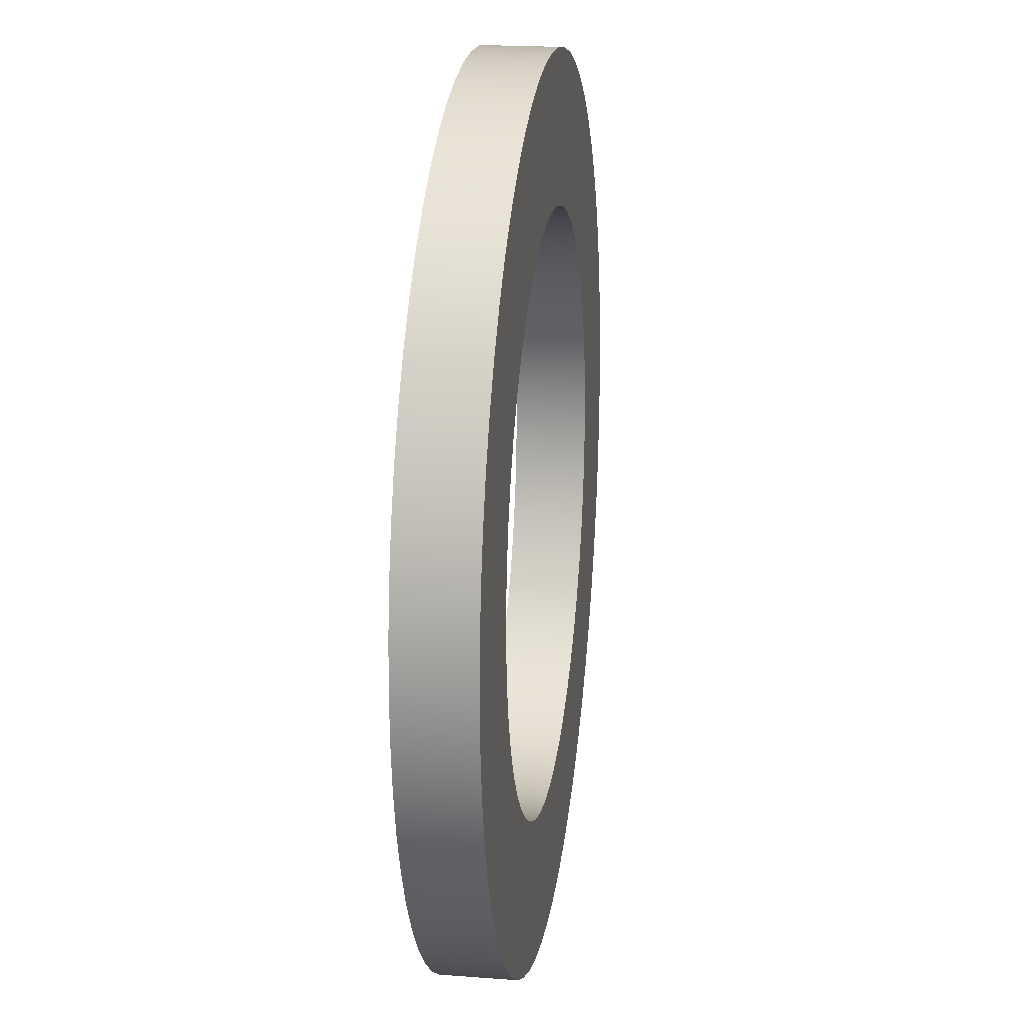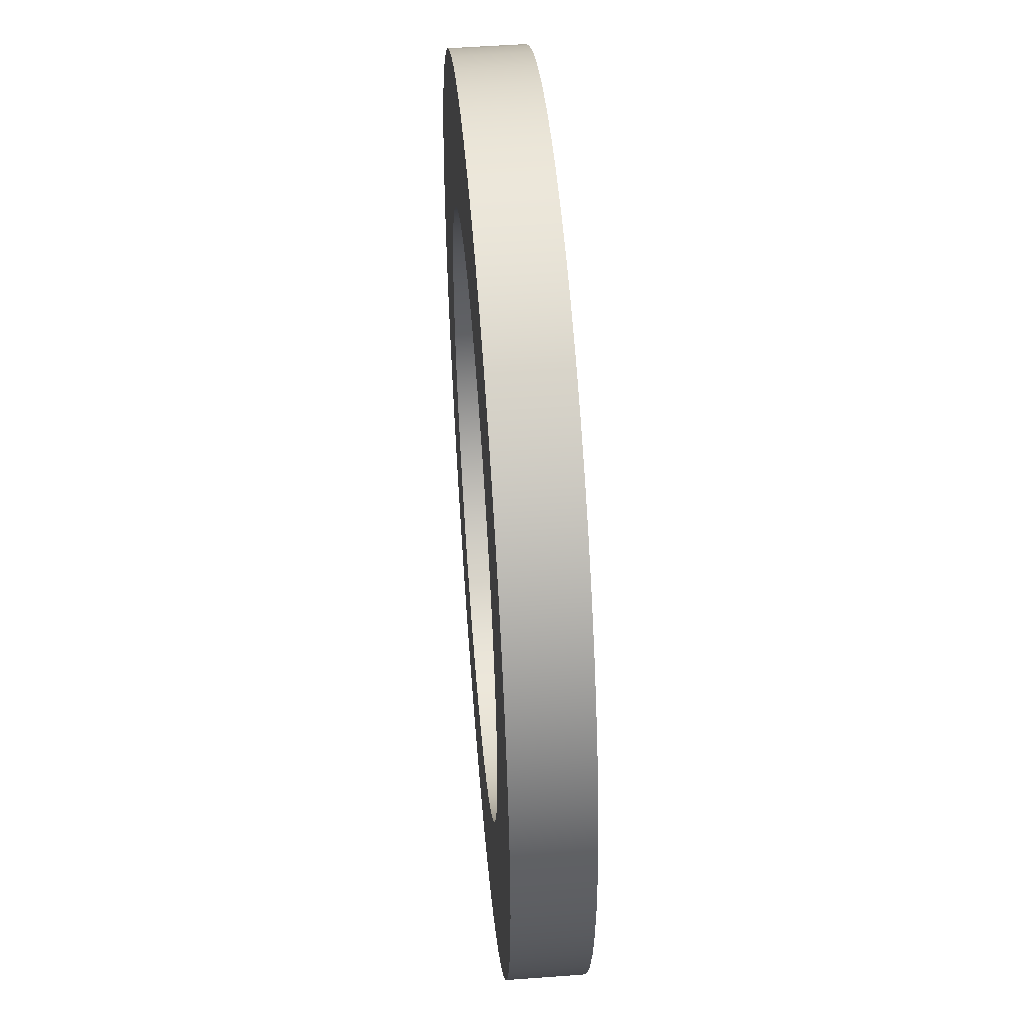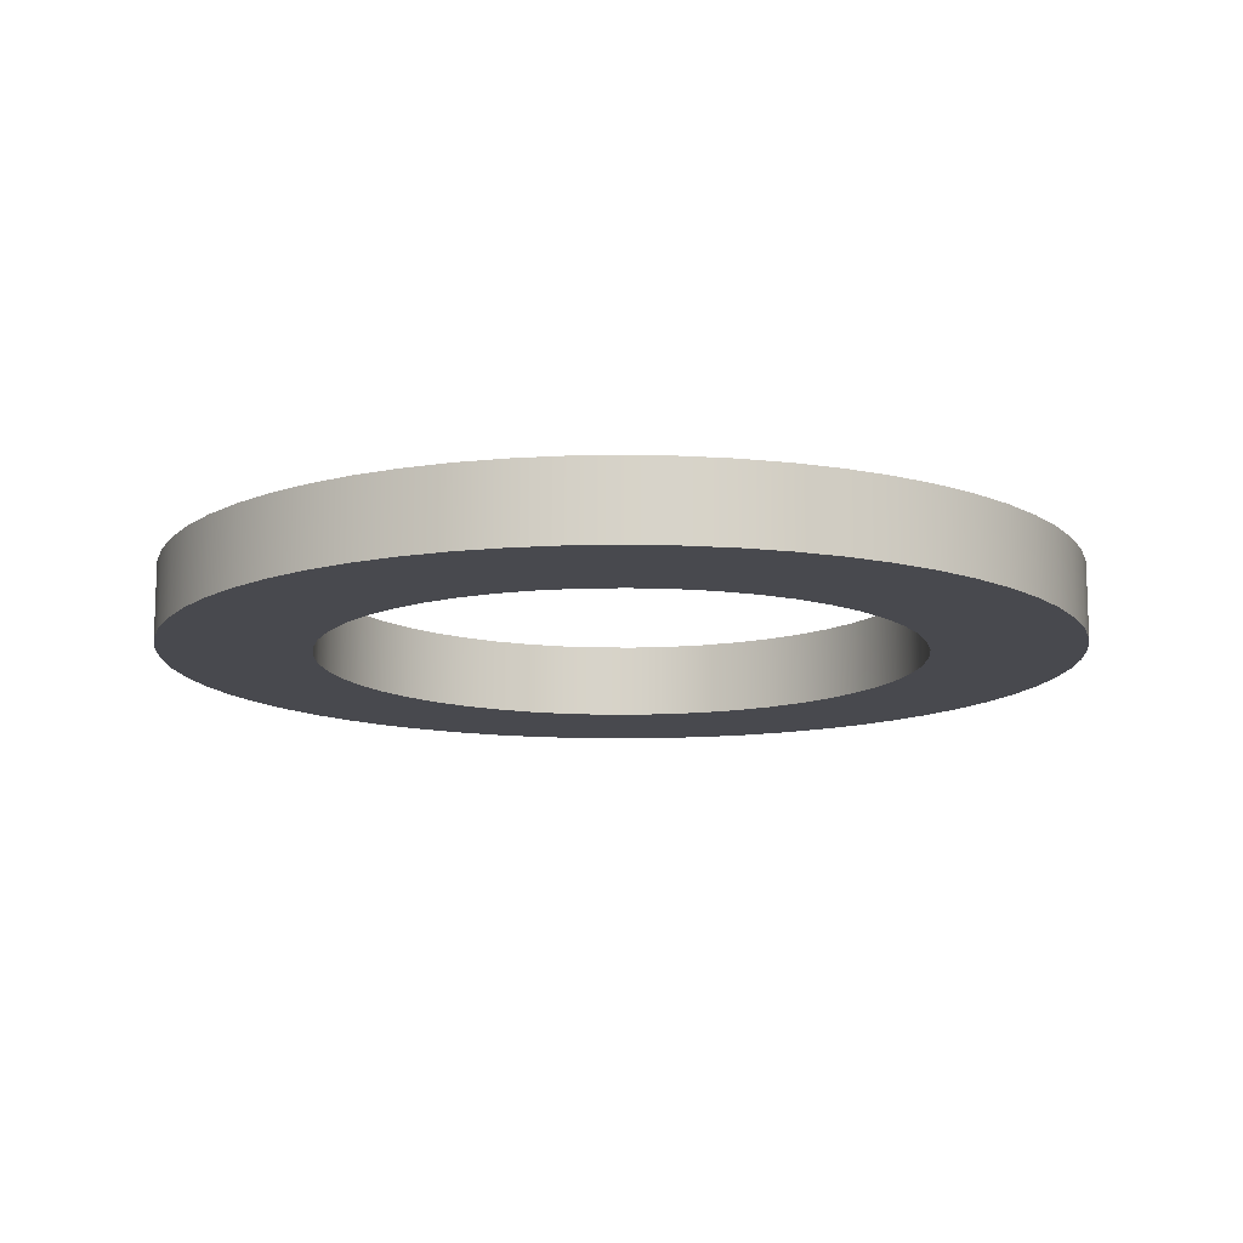
<metadata>
{"format":"obj","ext":"obj","renderer":"f3d","projection":"perspective","resolution":1024,"background":"white","views":[{"elev":19.7,"azim":98.1,"up":"+Y"},{"elev":51.1,"azim":85.4,"up":"+Y"},{"elev":-12.6,"azim":77.9,"up":"+Z"}]}
</metadata>
<code>
v -0.2 -2.449e-17 0.05
v -0.1984 -0.02558 0.05
v -0.1935 -0.05073 0.05
v -0.1854 -0.07505 0.05
v -0.1743 -0.09814 0.05
v -0.1603 -0.1196 0.05
v -0.1437 -0.1391 0.05
v -0.1247 -0.1564 0.05
v -0.1037 -0.171 0.05
v -0.08096 -0.1829 0.05
v -0.05691 -0.1917 0.05
v -0.03192 -0.1974 0.05
v -0.00641 -0.1999 0.05
v 0.0192 -0.1991 0.05
v 0.0445 -0.195 0.05
v 0.06907 -0.1877 0.05
v 0.09251 -0.1773 0.05
v 0.1144 -0.164 0.05
v 0.1345 -0.1481 0.05
v 0.1523 -0.1296 0.05
v 0.1676 -0.1091 0.05
v 0.1802 -0.08678 0.05
v 0.1898 -0.06302 0.05
v 0.1963 -0.03823 0.05
v 0.1996 -0.01281 0.05
v 0.1996 0.01281 0.05
v 0.1963 0.03823 0.05
v 0.1898 0.06302 0.05
v 0.1802 0.08678 0.05
v 0.1676 0.1091 0.05
v 0.1523 0.1296 0.05
v 0.1345 0.1481 0.05
v 0.1144 0.164 0.05
v 0.09251 0.1773 0.05
v 0.06907 0.1877 0.05
v 0.0445 0.195 0.05
v 0.0192 0.1991 0.05
v -0.00641 0.1999 0.05
v -0.03192 0.1974 0.05
v -0.05691 0.1917 0.05
v -0.08096 0.1829 0.05
v -0.1037 0.171 0.05
v -0.1247 0.1564 0.05
v -0.1437 0.1391 0.05
v -0.1603 0.1196 0.05
v -0.1743 0.09814 0.05
v -0.1854 0.07505 0.05
v -0.1935 0.05073 0.05
v -0.1984 0.02558 0.05
v -0.2 -2.449e-17 0
v -0.1984 0.02558 0
v -0.1935 0.05073 0
v -0.1854 0.07505 0
v -0.1743 0.09814 0
v -0.1603 0.1196 0
v -0.1437 0.1391 0
v -0.1247 0.1564 0
v -0.1037 0.171 0
v -0.08096 0.1829 0
v -0.05691 0.1917 0
v -0.03192 0.1974 0
v -0.00641 0.1999 0
v 0.0192 0.1991 0
v 0.0445 0.195 0
v 0.06907 0.1877 0
v 0.09251 0.1773 0
v 0.1144 0.164 0
v 0.1345 0.1481 0
v 0.1523 0.1296 0
v 0.1676 0.1091 0
v 0.1802 0.08678 0
v 0.1898 0.06302 0
v 0.1963 0.03823 0
v 0.1996 0.01281 0
v 0.1996 -0.01281 0
v 0.1963 -0.03823 0
v 0.1898 -0.06302 0
v 0.1802 -0.08678 0
v 0.1676 -0.1091 0
v 0.1523 -0.1296 0
v 0.1345 -0.1481 0
v 0.1144 -0.164 0
v 0.09251 -0.1773 0
v 0.06907 -0.1877 0
v 0.0445 -0.195 0
v 0.0192 -0.1991 0
v -0.00641 -0.1999 0
v -0.03192 -0.1974 0
v -0.05691 -0.1917 0
v -0.08096 -0.1829 0
v -0.1037 -0.171 0
v -0.1247 -0.1564 0
v -0.1437 -0.1391 0
v -0.1603 -0.1196 0
v -0.1743 -0.09814 0
v -0.1854 -0.07505 0
v -0.1935 -0.05073 0
v -0.1984 -0.02558 0
v -0.2 -2.449e-17 0.05
v -0.2 -2.449e-17 0
v -0.3 -3.674e-17 0.05
v -0.2984 0.03136 0.05
v -0.2934 0.06237 0.05
v -0.2853 0.09271 0.05
v -0.2741 0.122 0.05
v -0.2598 0.15 0.05
v -0.2427 0.1763 0.05
v -0.2229 0.2007 0.05
v -0.2007 0.2229 0.05
v -0.1763 0.2427 0.05
v -0.15 0.2598 0.05
v -0.122 0.2741 0.05
v -0.09271 0.2853 0.05
v -0.06237 0.2934 0.05
v -0.03136 0.2984 0.05
v 1.837e-17 0.3 0.05
v 0.03136 0.2984 0.05
v 0.06237 0.2934 0.05
v 0.09271 0.2853 0.05
v 0.122 0.2741 0.05
v 0.15 0.2598 0.05
v 0.1763 0.2427 0.05
v 0.2007 0.2229 0.05
v 0.2229 0.2007 0.05
v 0.2427 0.1763 0.05
v 0.2598 0.15 0.05
v 0.2741 0.122 0.05
v 0.2853 0.09271 0.05
v 0.2934 0.06237 0.05
v 0.2984 0.03136 0.05
v 0.3 0 0.05
v 0.2984 -0.03136 0.05
v 0.2934 -0.06237 0.05
v 0.2853 -0.09271 0.05
v 0.2741 -0.122 0.05
v 0.2598 -0.15 0.05
v 0.2427 -0.1763 0.05
v 0.2229 -0.2007 0.05
v 0.2007 -0.2229 0.05
v 0.1763 -0.2427 0.05
v 0.15 -0.2598 0.05
v 0.122 -0.2741 0.05
v 0.09271 -0.2853 0.05
v 0.06237 -0.2934 0.05
v 0.03136 -0.2984 0.05
v 1.837e-17 -0.3 0.05
v -0.03136 -0.2984 0.05
v -0.06237 -0.2934 0.05
v -0.09271 -0.2853 0.05
v -0.122 -0.2741 0.05
v -0.15 -0.2598 0.05
v -0.1763 -0.2427 0.05
v -0.2007 -0.2229 0.05
v -0.2229 -0.2007 0.05
v -0.2427 -0.1763 0.05
v -0.2598 -0.15 0.05
v -0.2741 -0.122 0.05
v -0.2853 -0.09271 0.05
v -0.2934 -0.06237 0.05
v -0.2984 -0.03136 0.05
v -0.3 -3.674e-17 0
v -0.2984 -0.03136 0
v -0.2934 -0.06237 0
v -0.2853 -0.09271 0
v -0.2741 -0.122 0
v -0.2598 -0.15 0
v -0.2427 -0.1763 0
v -0.2229 -0.2007 0
v -0.2007 -0.2229 0
v -0.1763 -0.2427 0
v -0.15 -0.2598 0
v -0.122 -0.2741 0
v -0.09271 -0.2853 0
v -0.06237 -0.2934 0
v -0.03136 -0.2984 0
v 1.837e-17 -0.3 0
v 0.03136 -0.2984 0
v 0.06237 -0.2934 0
v 0.09271 -0.2853 0
v 0.122 -0.2741 0
v 0.15 -0.2598 0
v 0.1763 -0.2427 0
v 0.2007 -0.2229 0
v 0.2229 -0.2007 0
v 0.2427 -0.1763 0
v 0.2598 -0.15 0
v 0.2741 -0.122 0
v 0.2853 -0.09271 0
v 0.2934 -0.06237 0
v 0.2984 -0.03136 0
v 0.3 0 0
v 0.2984 0.03136 0
v 0.2934 0.06237 0
v 0.2853 0.09271 0
v 0.2741 0.122 0
v 0.2598 0.15 0
v 0.2427 0.1763 0
v 0.2229 0.2007 0
v 0.2007 0.2229 0
v 0.1763 0.2427 0
v 0.15 0.2598 0
v 0.122 0.2741 0
v 0.09271 0.2853 0
v 0.06237 0.2934 0
v 0.03136 0.2984 0
v 1.837e-17 0.3 0
v -0.03136 0.2984 0
v -0.06237 0.2934 0
v -0.09271 0.2853 0
v -0.122 0.2741 0
v -0.15 0.2598 0
v -0.1763 0.2427 0
v -0.2007 0.2229 0
v -0.2229 0.2007 0
v -0.2427 0.1763 0
v -0.2598 0.15 0
v -0.2741 0.122 0
v -0.2853 0.09271 0
v -0.2934 0.06237 0
v -0.2984 0.03136 0
v -0.3 -3.674e-17 0
v -0.3 -3.674e-17 0.05
v -0.2 -2.449e-17 0.05
v -0.1984 0.02558 0.05
v -0.1935 0.05073 0.05
v -0.1854 0.07505 0.05
v -0.1743 0.09814 0.05
v -0.1603 0.1196 0.05
v -0.1437 0.1391 0.05
v -0.1247 0.1564 0.05
v -0.1037 0.171 0.05
v -0.08096 0.1829 0.05
v -0.05691 0.1917 0.05
v -0.03192 0.1974 0.05
v -0.00641 0.1999 0.05
v 0.0192 0.1991 0.05
v 0.0445 0.195 0.05
v 0.06907 0.1877 0.05
v 0.09251 0.1773 0.05
v 0.1144 0.164 0.05
v 0.1345 0.1481 0.05
v 0.1523 0.1296 0.05
v 0.1676 0.1091 0.05
v 0.1802 0.08678 0.05
v 0.1898 0.06302 0.05
v 0.1963 0.03823 0.05
v 0.1996 0.01281 0.05
v 0.1996 -0.01281 0.05
v 0.1963 -0.03823 0.05
v 0.1898 -0.06302 0.05
v 0.1802 -0.08678 0.05
v 0.1676 -0.1091 0.05
v 0.1523 -0.1296 0.05
v 0.1345 -0.1481 0.05
v 0.1144 -0.164 0.05
v 0.09251 -0.1773 0.05
v 0.06907 -0.1877 0.05
v 0.0445 -0.195 0.05
v 0.0192 -0.1991 0.05
v -0.00641 -0.1999 0.05
v -0.03192 -0.1974 0.05
v -0.05691 -0.1917 0.05
v -0.08096 -0.1829 0.05
v -0.1037 -0.171 0.05
v -0.1247 -0.1564 0.05
v -0.1437 -0.1391 0.05
v -0.1603 -0.1196 0.05
v -0.1743 -0.09814 0.05
v -0.1854 -0.07505 0.05
v -0.1935 -0.05073 0.05
v -0.1984 -0.02558 0.05
v -0.3 -3.674e-17 0.05
v -0.2984 -0.03136 0.05
v -0.2934 -0.06237 0.05
v -0.2853 -0.09271 0.05
v -0.2741 -0.122 0.05
v -0.2598 -0.15 0.05
v -0.2427 -0.1763 0.05
v -0.2229 -0.2007 0.05
v -0.2007 -0.2229 0.05
v -0.1763 -0.2427 0.05
v -0.15 -0.2598 0.05
v -0.122 -0.2741 0.05
v -0.09271 -0.2853 0.05
v -0.06237 -0.2934 0.05
v -0.03136 -0.2984 0.05
v 1.837e-17 -0.3 0.05
v 0.03136 -0.2984 0.05
v 0.06237 -0.2934 0.05
v 0.09271 -0.2853 0.05
v 0.122 -0.2741 0.05
v 0.15 -0.2598 0.05
v 0.1763 -0.2427 0.05
v 0.2007 -0.2229 0.05
v 0.2229 -0.2007 0.05
v 0.2427 -0.1763 0.05
v 0.2598 -0.15 0.05
v 0.2741 -0.122 0.05
v 0.2853 -0.09271 0.05
v 0.2934 -0.06237 0.05
v 0.2984 -0.03136 0.05
v 0.3 0 0.05
v 0.2984 0.03136 0.05
v 0.2934 0.06237 0.05
v 0.2853 0.09271 0.05
v 0.2741 0.122 0.05
v 0.2598 0.15 0.05
v 0.2427 0.1763 0.05
v 0.2229 0.2007 0.05
v 0.2007 0.2229 0.05
v 0.1763 0.2427 0.05
v 0.15 0.2598 0.05
v 0.122 0.2741 0.05
v 0.09271 0.2853 0.05
v 0.06237 0.2934 0.05
v 0.03136 0.2984 0.05
v 1.837e-17 0.3 0.05
v -0.03136 0.2984 0.05
v -0.06237 0.2934 0.05
v -0.09271 0.2853 0.05
v -0.122 0.2741 0.05
v -0.15 0.2598 0.05
v -0.1763 0.2427 0.05
v -0.2007 0.2229 0.05
v -0.2229 0.2007 0.05
v -0.2427 0.1763 0.05
v -0.2598 0.15 0.05
v -0.2741 0.122 0.05
v -0.2853 0.09271 0.05
v -0.2934 0.06237 0.05
v -0.2984 0.03136 0.05
v -0.2 -2.449e-17 0
v -0.1984 -0.02558 0
v -0.1935 -0.05073 0
v -0.1854 -0.07505 0
v -0.1743 -0.09814 0
v -0.1603 -0.1196 0
v -0.1437 -0.1391 0
v -0.1247 -0.1564 0
v -0.1037 -0.171 0
v -0.08096 -0.1829 0
v -0.05691 -0.1917 0
v -0.03192 -0.1974 0
v -0.00641 -0.1999 0
v 0.0192 -0.1991 0
v 0.0445 -0.195 0
v 0.06907 -0.1877 0
v 0.09251 -0.1773 0
v 0.1144 -0.164 0
v 0.1345 -0.1481 0
v 0.1523 -0.1296 0
v 0.1676 -0.1091 0
v 0.1802 -0.08678 0
v 0.1898 -0.06302 0
v 0.1963 -0.03823 0
v 0.1996 -0.01281 0
v 0.1996 0.01281 0
v 0.1963 0.03823 0
v 0.1898 0.06302 0
v 0.1802 0.08678 0
v 0.1676 0.1091 0
v 0.1523 0.1296 0
v 0.1345 0.1481 0
v 0.1144 0.164 0
v 0.09251 0.1773 0
v 0.06907 0.1877 0
v 0.0445 0.195 0
v 0.0192 0.1991 0
v -0.00641 0.1999 0
v -0.03192 0.1974 0
v -0.05691 0.1917 0
v -0.08096 0.1829 0
v -0.1037 0.171 0
v -0.1247 0.1564 0
v -0.1437 0.1391 0
v -0.1603 0.1196 0
v -0.1743 0.09814 0
v -0.1854 0.07505 0
v -0.1935 0.05073 0
v -0.1984 0.02558 0
v -0.3 -3.674e-17 0
v -0.2984 0.03136 0
v -0.2934 0.06237 0
v -0.2853 0.09271 0
v -0.2741 0.122 0
v -0.2598 0.15 0
v -0.2427 0.1763 0
v -0.2229 0.2007 0
v -0.2007 0.2229 0
v -0.1763 0.2427 0
v -0.15 0.2598 0
v -0.122 0.2741 0
v -0.09271 0.2853 0
v -0.06237 0.2934 0
v -0.03136 0.2984 0
v 1.837e-17 0.3 0
v 0.03136 0.2984 0
v 0.06237 0.2934 0
v 0.09271 0.2853 0
v 0.122 0.2741 0
v 0.15 0.2598 0
v 0.1763 0.2427 0
v 0.2007 0.2229 0
v 0.2229 0.2007 0
v 0.2427 0.1763 0
v 0.2598 0.15 0
v 0.2741 0.122 0
v 0.2853 0.09271 0
v 0.2934 0.06237 0
v 0.2984 0.03136 0
v 0.3 0 0
v 0.2984 -0.03136 0
v 0.2934 -0.06237 0
v 0.2853 -0.09271 0
v 0.2741 -0.122 0
v 0.2598 -0.15 0
v 0.2427 -0.1763 0
v 0.2229 -0.2007 0
v 0.2007 -0.2229 0
v 0.1763 -0.2427 0
v 0.15 -0.2598 0
v 0.122 -0.2741 0
v 0.09271 -0.2853 0
v 0.06237 -0.2934 0
v 0.03136 -0.2984 0
v 1.837e-17 -0.3 0
v -0.03136 -0.2984 0
v -0.06237 -0.2934 0
v -0.09271 -0.2853 0
v -0.122 -0.2741 0
v -0.15 -0.2598 0
v -0.1763 -0.2427 0
v -0.2007 -0.2229 0
v -0.2229 -0.2007 0
v -0.2427 -0.1763 0
v -0.2598 -0.15 0
v -0.2741 -0.122 0
v -0.2853 -0.09271 0
v -0.2934 -0.06237 0
v -0.2984 -0.03136 0
g b8cd281c-e2de-11ea-b8f8-54bf646e7e1f
f 2 98 1
f 1 98 100
f 99 50 49
f 49 50 51
f 49 51 48
f 48 51 52
f 48 52 47
f 47 52 53
f 47 53 46
f 46 53 54
f 46 54 45
f 45 54 55
f 45 55 44
f 44 55 56
f 44 56 43
f 43 56 57
f 43 57 42
f 42 57 58
f 42 58 41
f 41 58 59
f 41 59 40
f 40 59 60
f 40 60 39
f 39 60 61
f 39 61 38
f 38 61 62
f 38 62 37
f 37 62 63
f 37 63 36
f 36 63 64
f 36 64 35
f 35 64 65
f 35 65 34
f 34 65 66
f 34 66 33
f 33 66 67
f 33 67 32
f 32 67 68
f 32 68 31
f 31 68 69
f 31 69 30
f 30 69 70
f 30 70 29
f 29 70 71
f 29 71 28
f 28 71 72
f 28 72 27
f 27 72 73
f 27 73 26
f 26 73 74
f 26 74 25
f 25 74 75
f 25 75 24
f 24 75 76
f 24 76 23
f 23 76 77
f 23 77 22
f 22 77 78
f 22 78 21
f 21 78 79
f 21 79 20
f 20 79 80
f 20 80 19
f 19 80 81
f 19 81 18
f 18 81 82
f 18 82 17
f 17 82 83
f 17 83 16
f 16 83 84
f 16 84 15
f 15 84 85
f 15 85 14
f 14 85 86
f 14 86 13
f 13 86 87
f 13 87 12
f 12 87 88
f 12 88 11
f 11 88 89
f 11 89 10
f 10 89 90
f 10 90 9
f 9 90 91
f 9 91 8
f 8 91 92
f 8 92 7
f 7 92 93
f 7 93 6
f 6 93 94
f 6 94 5
f 5 94 95
f 5 95 4
f 4 95 96
f 4 96 3
f 3 96 97
f 3 97 2
f 2 97 98
g b8ce6078-e2de-11ea-840e-54bf646e7e1f
f 102 220 101
f 101 220 221
f 222 161 160
f 160 161 162
f 160 162 159
f 159 162 163
f 159 163 158
f 158 163 164
f 158 164 157
f 157 164 165
f 157 165 156
f 156 165 166
f 156 166 155
f 155 166 167
f 155 167 154
f 154 167 168
f 154 168 153
f 153 168 169
f 153 169 152
f 152 169 170
f 152 170 151
f 151 170 171
f 151 171 150
f 150 171 172
f 150 172 149
f 149 172 173
f 149 173 148
f 148 173 174
f 148 174 147
f 147 174 175
f 147 175 146
f 146 175 176
f 146 176 145
f 145 176 177
f 145 177 144
f 144 177 178
f 144 178 143
f 143 178 179
f 143 179 142
f 142 179 180
f 142 180 141
f 141 180 181
f 141 181 140
f 140 181 182
f 140 182 139
f 139 182 183
f 139 183 138
f 138 183 184
f 138 184 137
f 137 184 185
f 137 185 136
f 136 185 186
f 136 186 135
f 135 186 187
f 135 187 134
f 134 187 188
f 134 188 133
f 133 188 189
f 133 189 132
f 132 189 190
f 132 190 131
f 131 190 191
f 131 191 130
f 130 191 192
f 130 192 129
f 129 192 193
f 129 193 128
f 128 193 194
f 128 194 127
f 127 194 195
f 127 195 126
f 126 195 196
f 126 196 125
f 125 196 197
f 125 197 124
f 124 197 198
f 124 198 123
f 123 198 199
f 123 199 122
f 122 199 200
f 122 200 121
f 121 200 201
f 121 201 120
f 120 201 202
f 120 202 119
f 119 202 203
f 119 203 118
f 118 203 204
f 118 204 117
f 117 204 205
f 117 205 116
f 116 205 206
f 116 206 115
f 115 206 207
f 115 207 114
f 114 207 208
f 114 208 113
f 113 208 209
f 113 209 112
f 112 209 210
f 112 210 111
f 111 210 211
f 111 211 110
f 110 211 212
f 110 212 109
f 109 212 213
f 109 213 108
f 108 213 214
f 108 214 107
f 107 214 215
f 107 215 106
f 106 215 216
f 106 216 105
f 105 216 217
f 105 217 104
f 104 217 218
f 104 218 103
f 103 218 219
f 103 219 102
f 102 219 220
g b8cf4aac-e2de-11ea-aea7-54bf646e7e1f
f 224 331 223
f 223 331 272
f 223 272 273
f 331 224 330
f 330 224 225
f 330 225 329
f 329 225 226
f 329 226 328
f 328 226 227
f 328 227 327
f 327 227 326
f 326 227 228
f 326 228 325
f 325 228 229
f 325 229 324
f 324 229 230
f 324 230 323
f 323 230 231
f 323 231 322
f 322 231 232
f 322 232 321
f 321 232 320
f 320 232 233
f 320 233 319
f 319 233 234
f 319 234 318
f 318 234 235
f 318 235 317
f 317 235 236
f 317 236 316
f 316 236 315
f 315 236 237
f 315 237 314
f 314 237 238
f 314 238 313
f 313 238 239
f 313 239 312
f 312 239 240
f 312 240 311
f 311 240 241
f 311 241 310
f 310 241 309
f 309 241 242
f 309 242 308
f 308 242 243
f 308 243 307
f 307 243 244
f 307 244 306
f 306 244 245
f 306 245 305
f 305 245 304
f 304 245 246
f 304 246 303
f 303 246 247
f 303 247 302
f 302 247 248
f 302 248 301
f 301 248 249
f 301 249 300
f 300 249 250
f 300 250 299
f 299 250 298
f 298 250 251
f 298 251 297
f 297 251 252
f 297 252 296
f 296 252 253
f 296 253 295
f 295 253 254
f 295 254 294
f 294 254 293
f 293 254 255
f 293 255 292
f 292 255 256
f 292 256 291
f 291 256 257
f 291 257 290
f 290 257 258
f 290 258 289
f 289 258 259
f 289 259 288
f 288 259 287
f 287 259 260
f 287 260 286
f 286 260 261
f 286 261 285
f 285 261 262
f 285 262 284
f 284 262 263
f 284 263 283
f 283 263 282
f 282 263 264
f 282 264 281
f 281 264 265
f 281 265 280
f 280 265 266
f 280 266 279
f 279 266 267
f 279 267 278
f 278 267 268
f 278 268 277
f 277 268 276
f 276 268 269
f 276 269 275
f 275 269 270
f 275 270 274
f 274 270 271
f 274 271 273
f 273 271 223
g b8d05c34-e2de-11ea-a727-54bf646e7e1f
f 333 440 332
f 332 440 381
f 332 381 382
f 440 333 439
f 439 333 334
f 439 334 438
f 438 334 335
f 438 335 437
f 437 335 336
f 437 336 436
f 436 336 435
f 435 336 337
f 435 337 434
f 434 337 338
f 434 338 433
f 433 338 339
f 433 339 432
f 432 339 340
f 432 340 431
f 431 340 341
f 431 341 430
f 430 341 429
f 429 341 342
f 429 342 428
f 428 342 343
f 428 343 427
f 427 343 344
f 427 344 426
f 426 344 345
f 426 345 425
f 425 345 424
f 424 345 346
f 424 346 423
f 423 346 347
f 423 347 422
f 422 347 348
f 422 348 421
f 421 348 349
f 421 349 420
f 420 349 350
f 420 350 419
f 419 350 418
f 418 350 351
f 418 351 417
f 417 351 352
f 417 352 416
f 416 352 353
f 416 353 415
f 415 353 354
f 415 354 414
f 414 354 413
f 413 354 355
f 413 355 412
f 412 355 356
f 412 356 411
f 411 356 357
f 411 357 410
f 410 357 358
f 410 358 409
f 409 358 359
f 409 359 408
f 408 359 407
f 407 359 360
f 407 360 406
f 406 360 361
f 406 361 405
f 405 361 362
f 405 362 404
f 404 362 363
f 404 363 403
f 403 363 402
f 402 363 364
f 402 364 401
f 401 364 365
f 401 365 400
f 400 365 366
f 400 366 399
f 399 366 367
f 399 367 398
f 398 367 368
f 398 368 397
f 397 368 396
f 396 368 369
f 396 369 395
f 395 369 370
f 395 370 394
f 394 370 371
f 394 371 393
f 393 371 372
f 393 372 392
f 392 372 391
f 391 372 373
f 391 373 390
f 390 373 374
f 390 374 389
f 389 374 375
f 389 375 388
f 388 375 376
f 388 376 387
f 387 376 377
f 387 377 386
f 386 377 385
f 385 377 378
f 385 378 384
f 384 378 379
f 384 379 383
f 383 379 380
f 383 380 382
f 382 380 332

</code>
